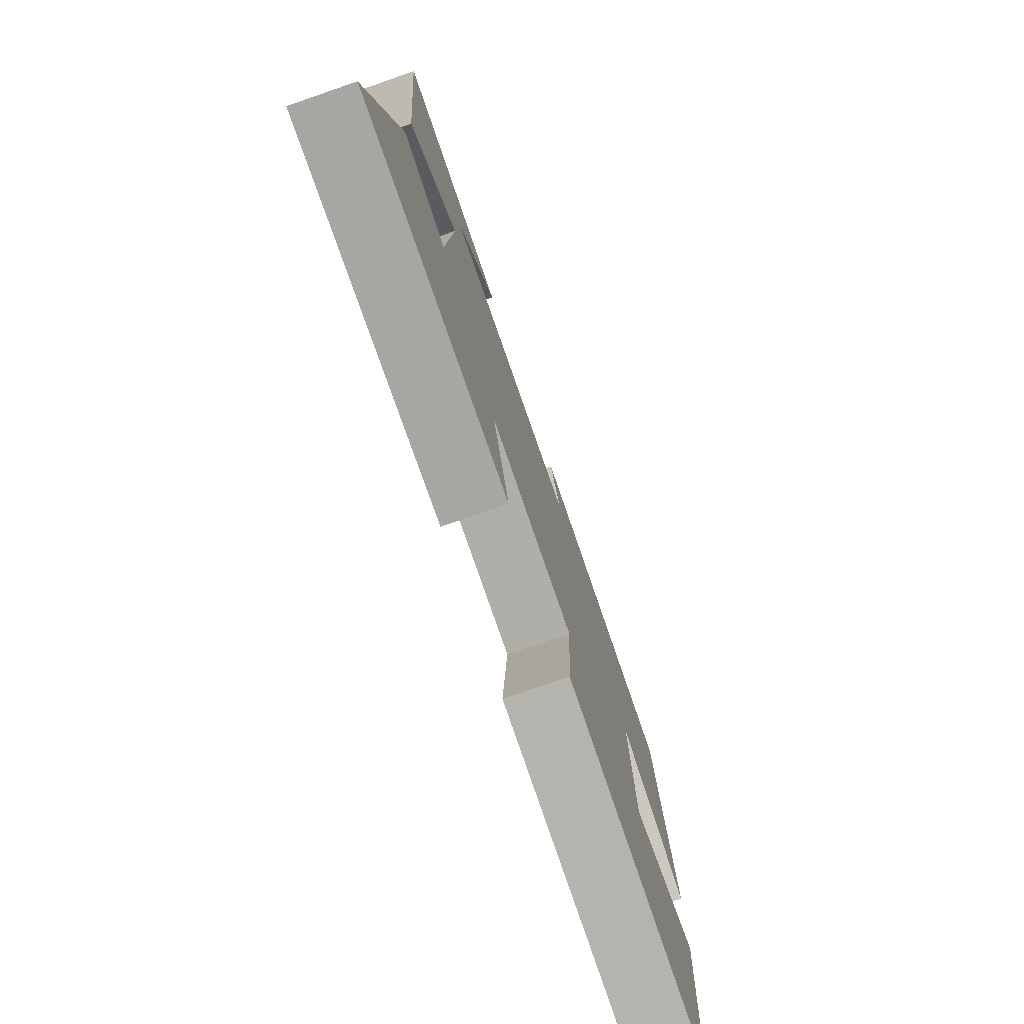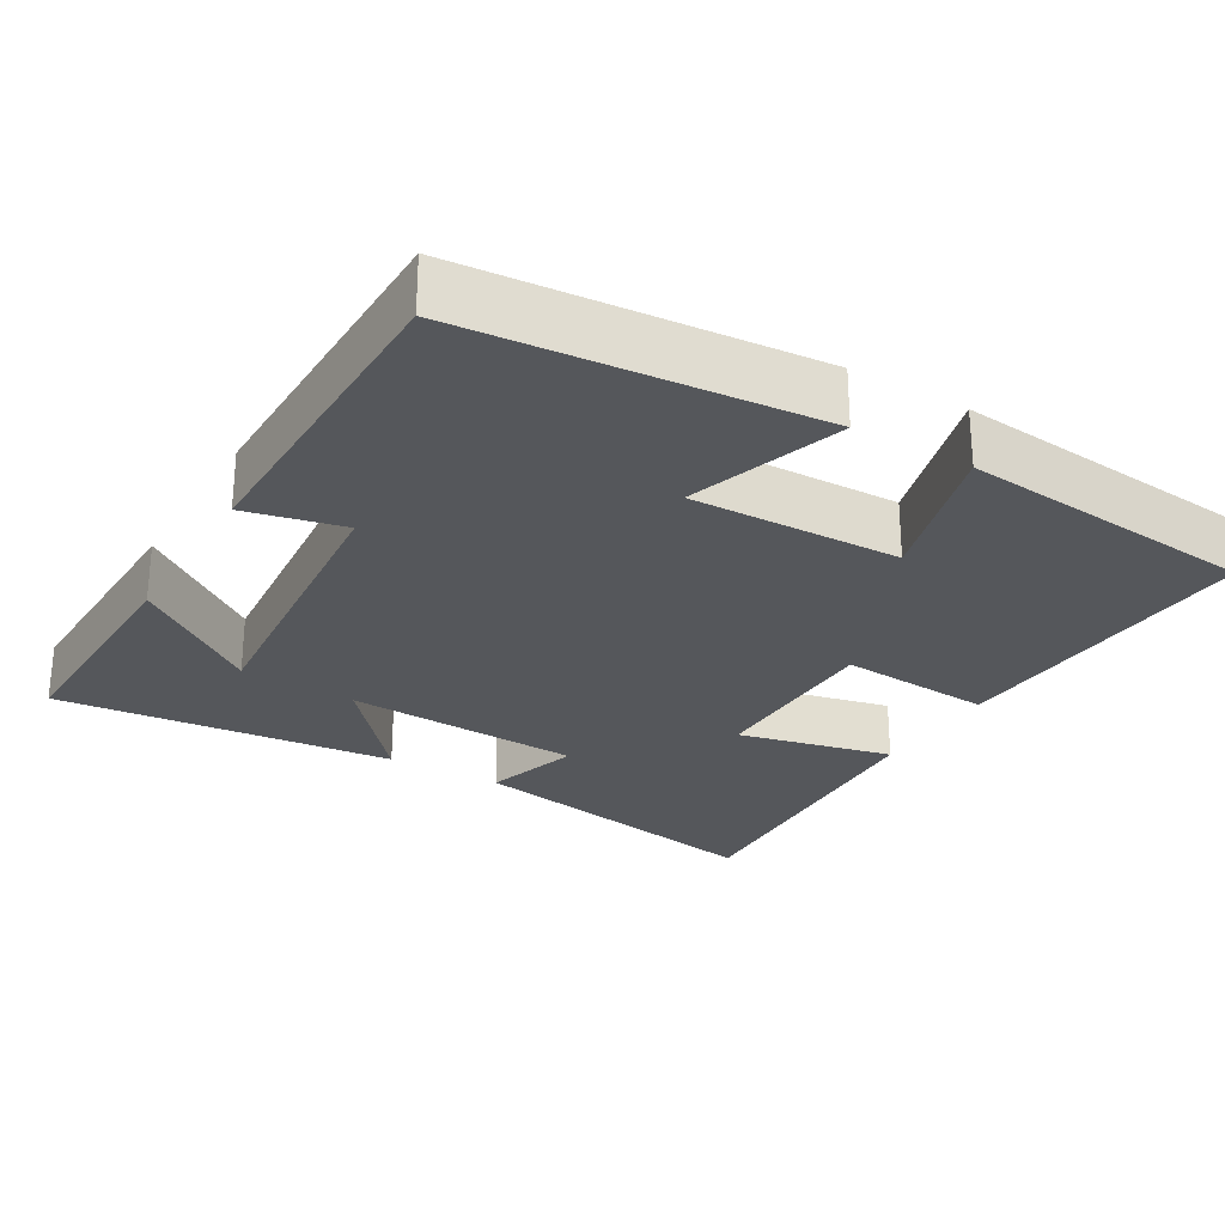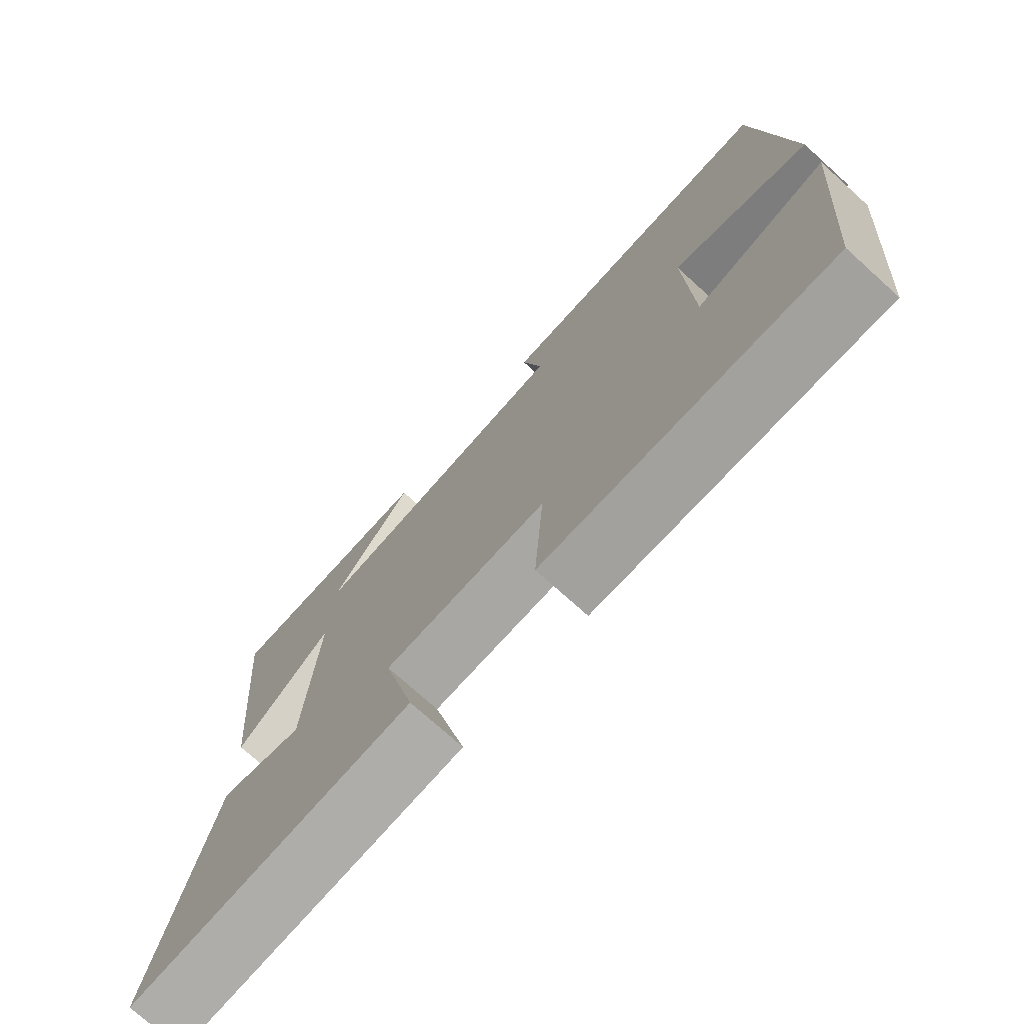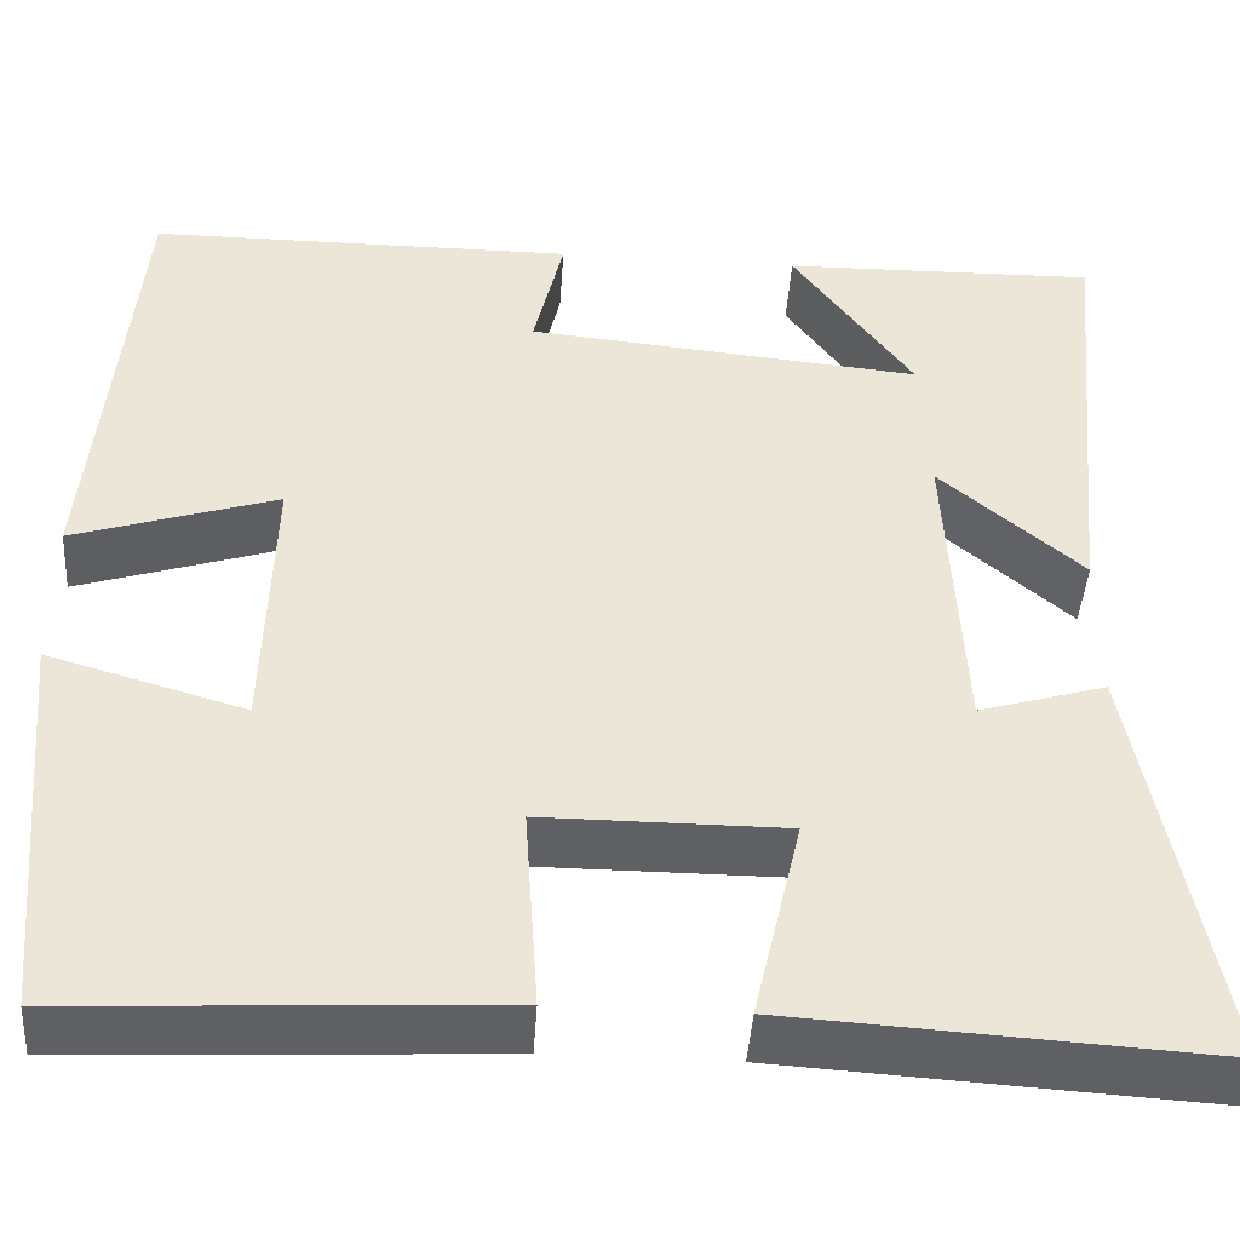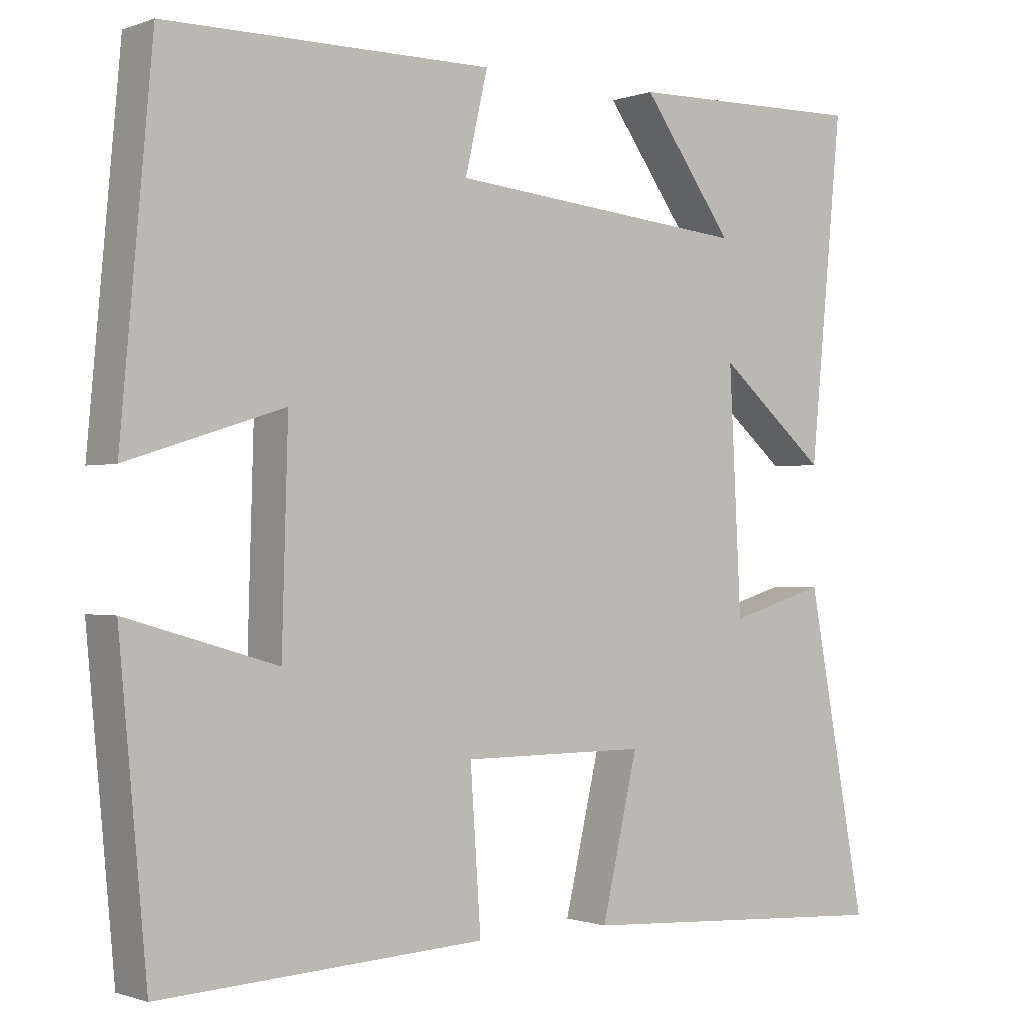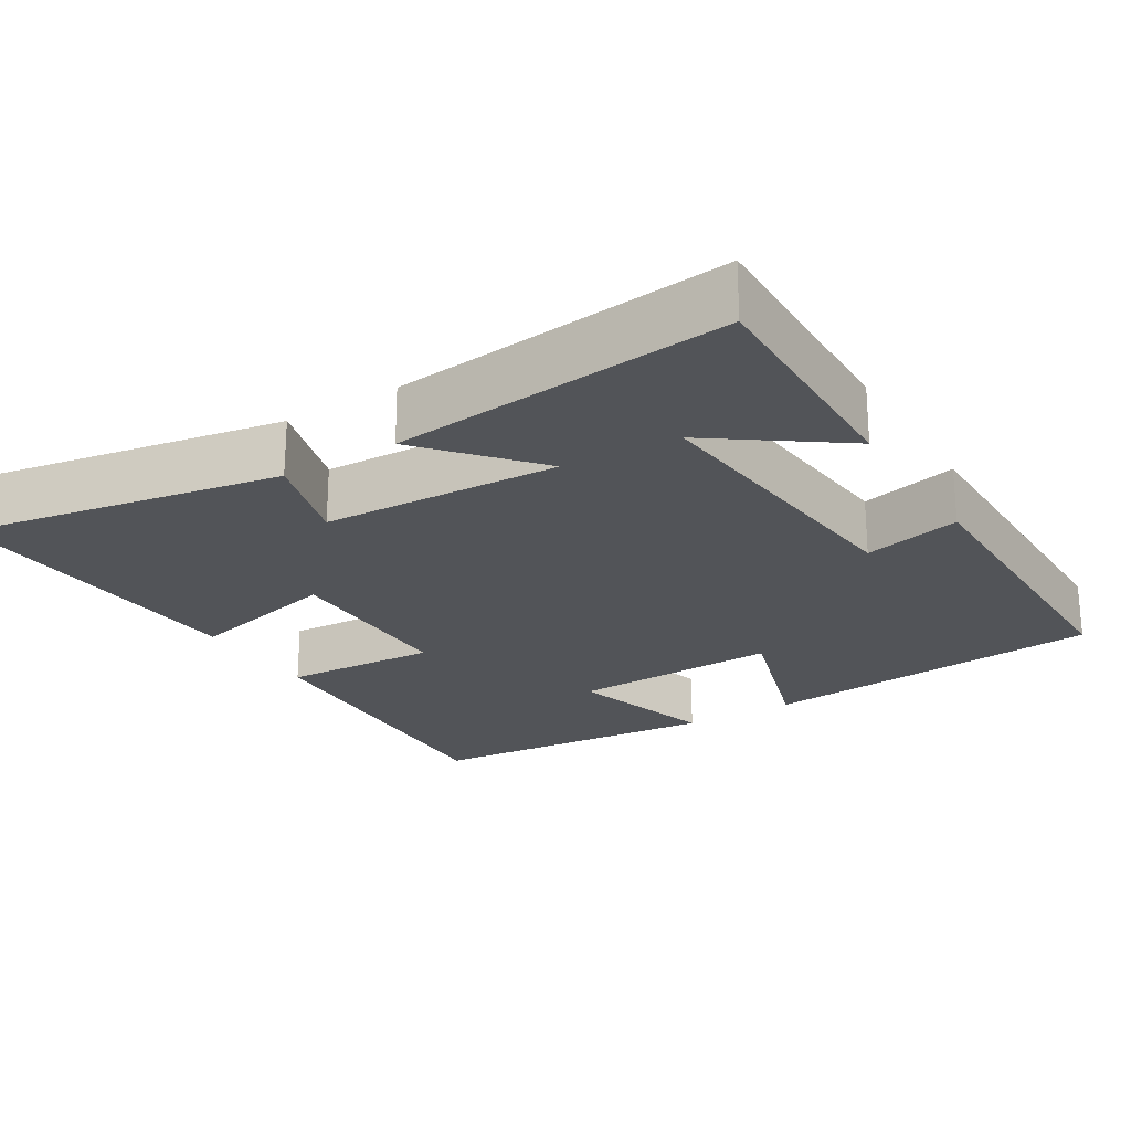
<metadata>
{"format":"obj","ext":"obj","renderer":"f3d","projection":"perspective","resolution":1024,"background":"white","views":[{"elev":-77.5,"azim":-71.0,"up":"+Z"},{"elev":-26.5,"azim":59.2,"up":"+Y"},{"elev":-74.5,"azim":48.0,"up":"+Z"},{"elev":-43.9,"azim":176.2,"up":"+Z"},{"elev":-0.9,"azim":142.3,"up":"+Z"},{"elev":-23.1,"azim":-58.2,"up":"+Y"}]}
</metadata>
<code>
v -0.544 0.07 0.506
v -0.224 0.07 0.5
v -0.346 0.07 0.332
v 0.054 0.07 0.37
v 0.024 0.07 0.5
v 0.458 0.07 0.499
v 0.5 0.07 0.034
v 0.293 0.07 0.1
v 0.301 0.07 -0.18
v 0.5 0.07 -0.122
v 0.463 0.07 -0.522
v 0.033 0.07 -0.5
v 0.047 0.07 -0.293
v -0.199 0.07 -0.293
v -0.151 0.07 -0.5
v -0.579 0.07 -0.526
v -0.5 0.07 -0.102
v -0.371 0.07 -0.14
v -0.355 0.07 0.178
v -0.5 0.07 0.054
v -0.544 0 0.506
v -0.224 0 0.5
v -0.346 0 0.332
v 0.054 0 0.37
v 0.024 0 0.5
v 0.458 0 0.499
v 0.5 0 0.034
v 0.293 0 0.1
v 0.301 0 -0.18
v 0.5 0 -0.122
v 0.463 0 -0.522
v 0.033 0 -0.5
v 0.047 0 -0.293
v -0.199 0 -0.293
v -0.151 0 -0.5
v -0.579 0 -0.526
v -0.5 0 -0.102
v -0.371 0 -0.14
v -0.355 0 0.178
v -0.5 0 0.054
f 19 20 1
f 16 17 18
f 15 16 18
f 14 15 18
f 13 14 18 19
f 11 12 13
f 10 11 13
f 9 10 13
f 8 9 13 19
f 6 7 8
f 5 6 8
f 4 5 8
f 3 4 8 19
f 1 2 3
f 1 3 19
f 21 40 39
f 38 37 36
f 38 36 35
f 38 35 34
f 39 38 34 33
f 33 32 31
f 33 31 30
f 33 30 29
f 39 33 29 28
f 28 27 26
f 28 26 25
f 28 25 24
f 39 28 24 23
f 23 22 21
f 39 23 21
f 1 21 22 2
f 2 22 23 3
f 3 23 24 4
f 4 24 25 5
f 5 25 26 6
f 6 26 27 7
f 7 27 28 8
f 8 28 29 9
f 9 29 30 10
f 10 30 31 11
f 11 31 32 12
f 12 32 33 13
f 13 33 34 14
f 14 34 35 15
f 15 35 36 16
f 16 36 37 17
f 17 37 38 18
f 18 38 39 19
f 19 39 40 20
f 20 40 21 1

</code>
